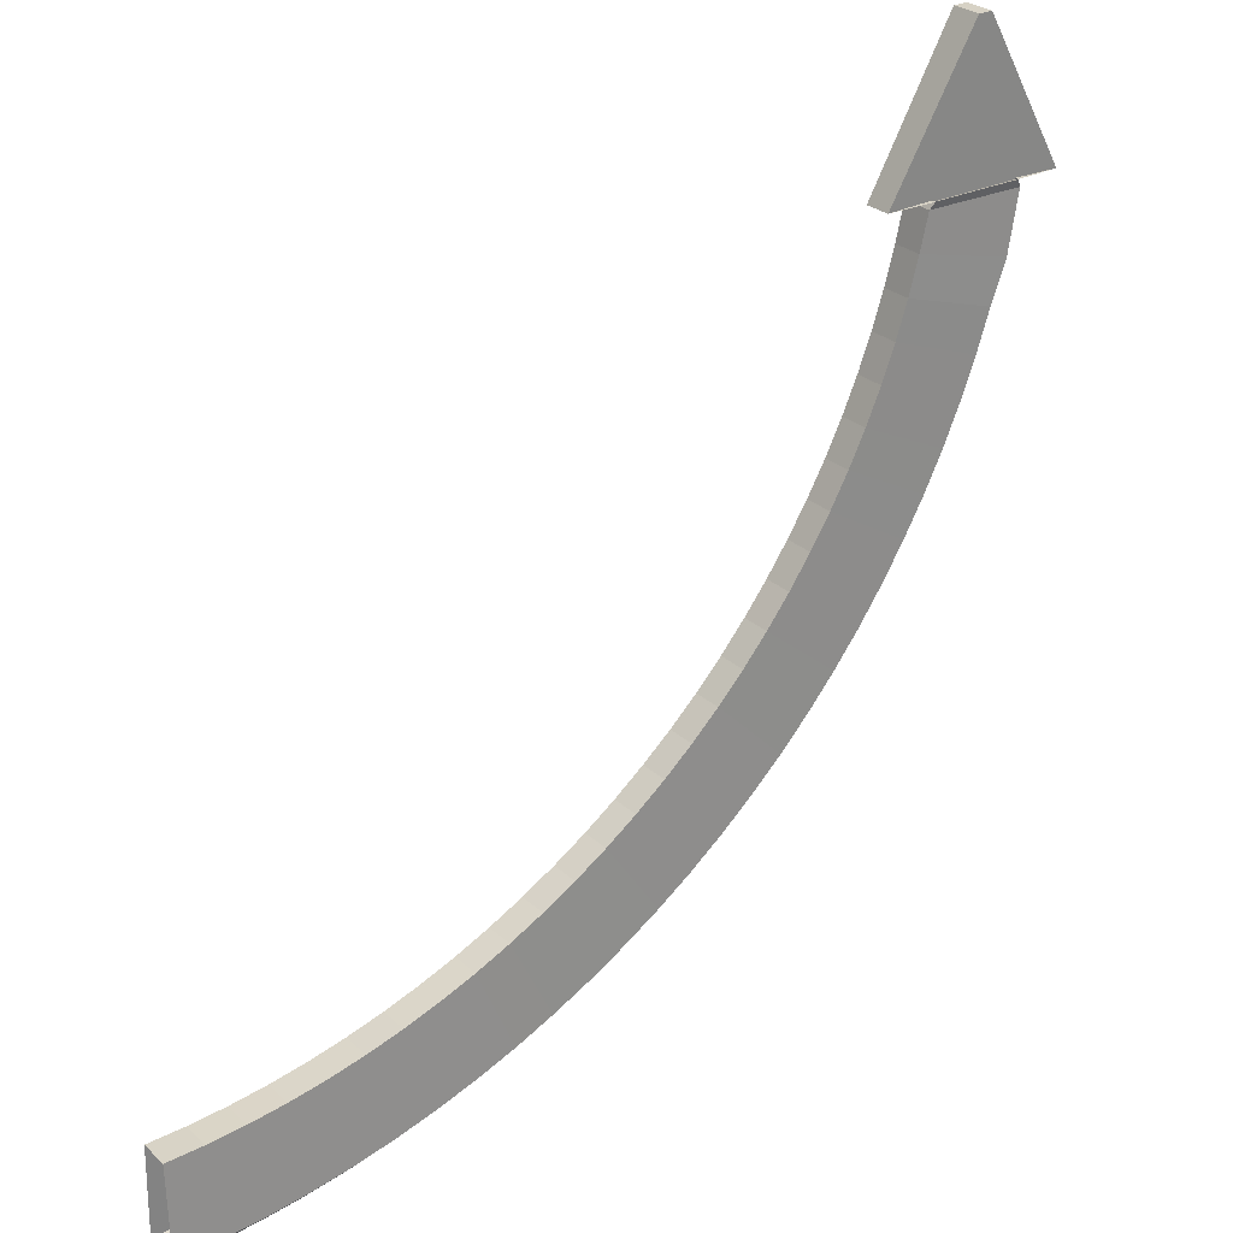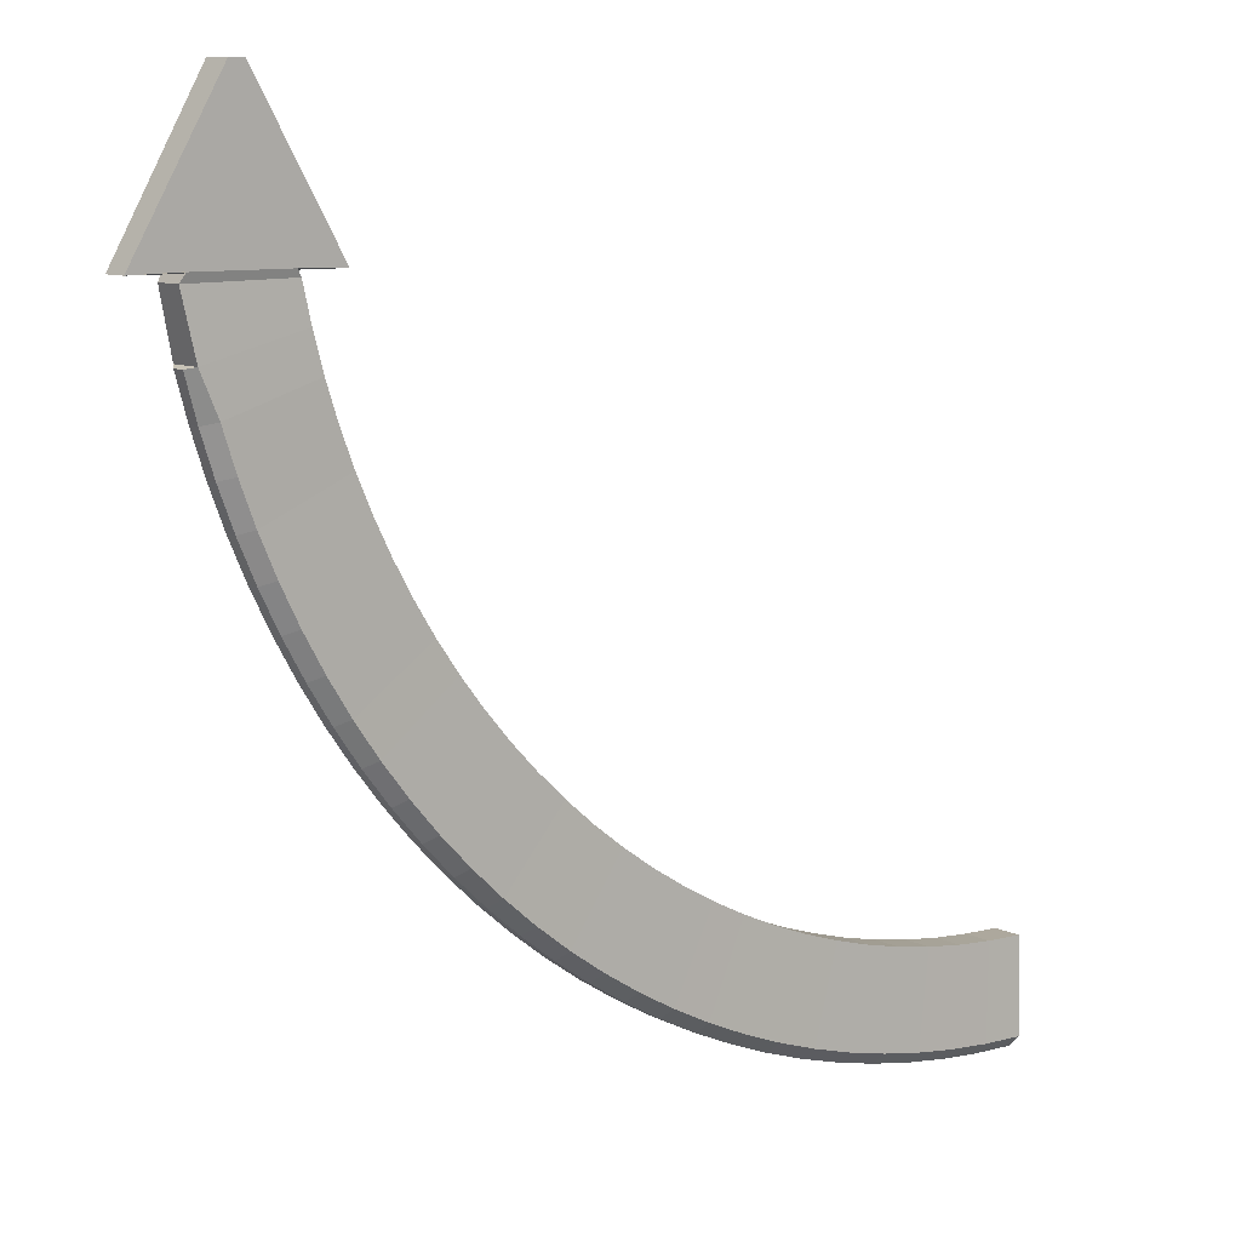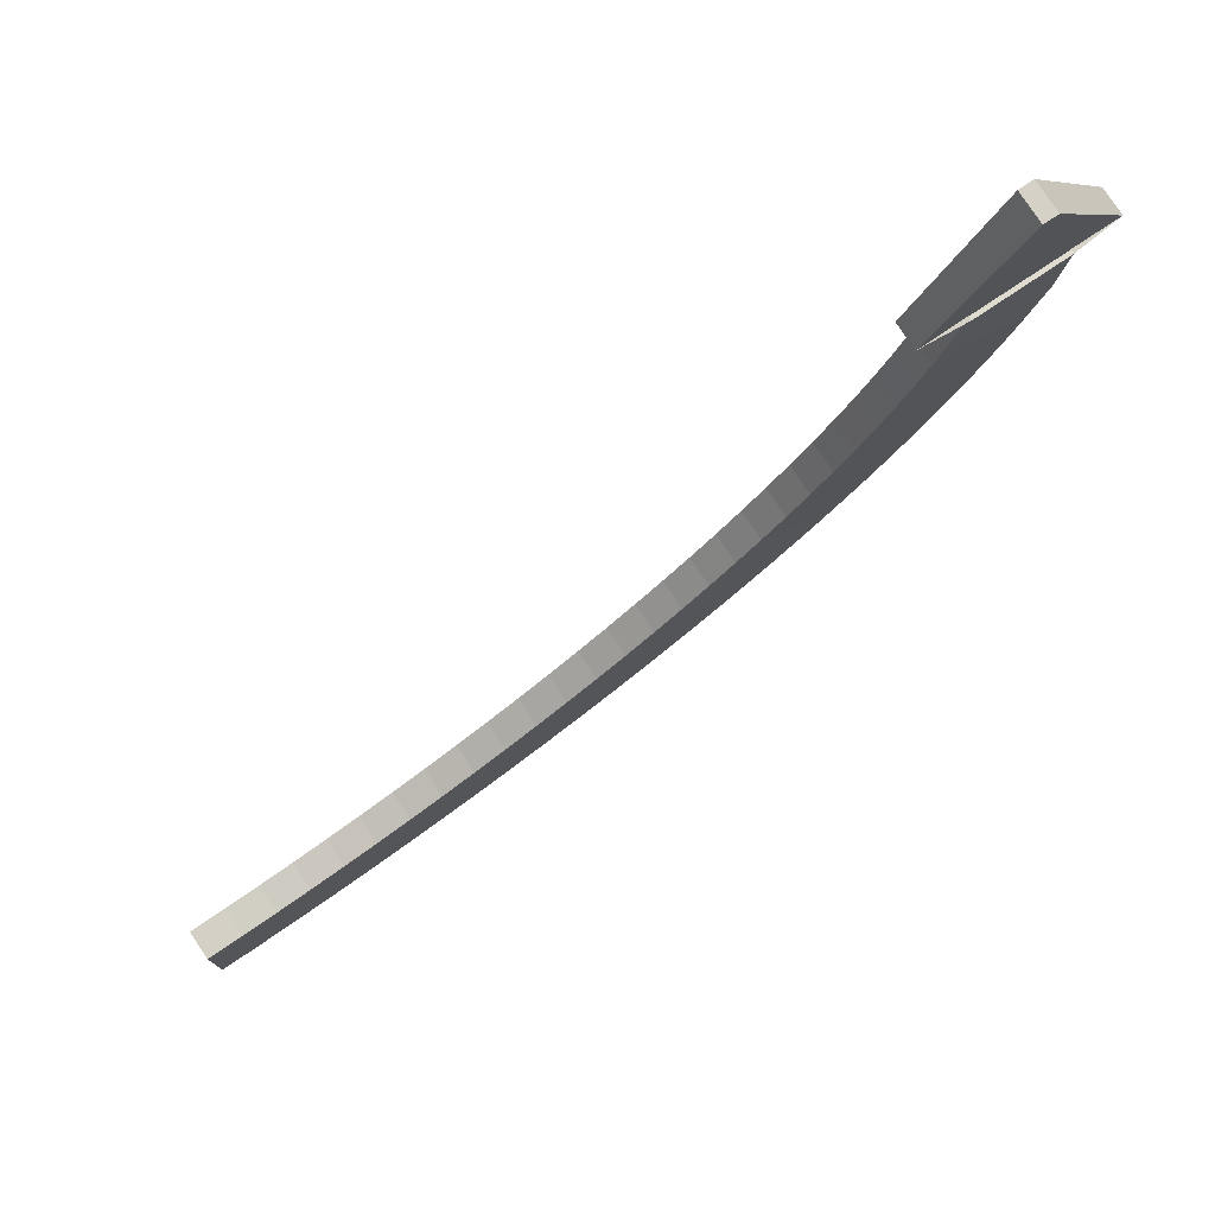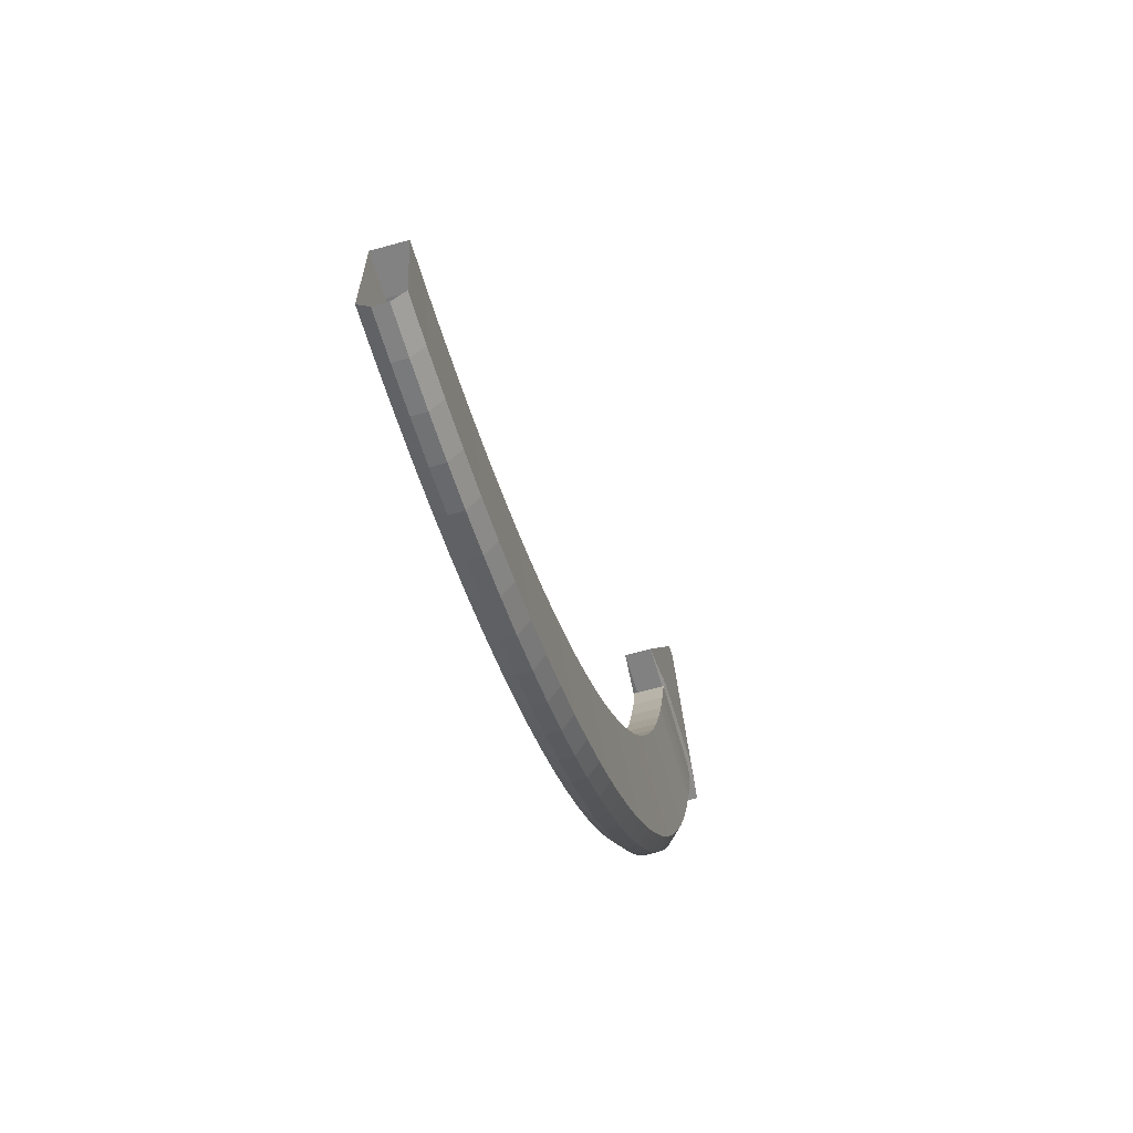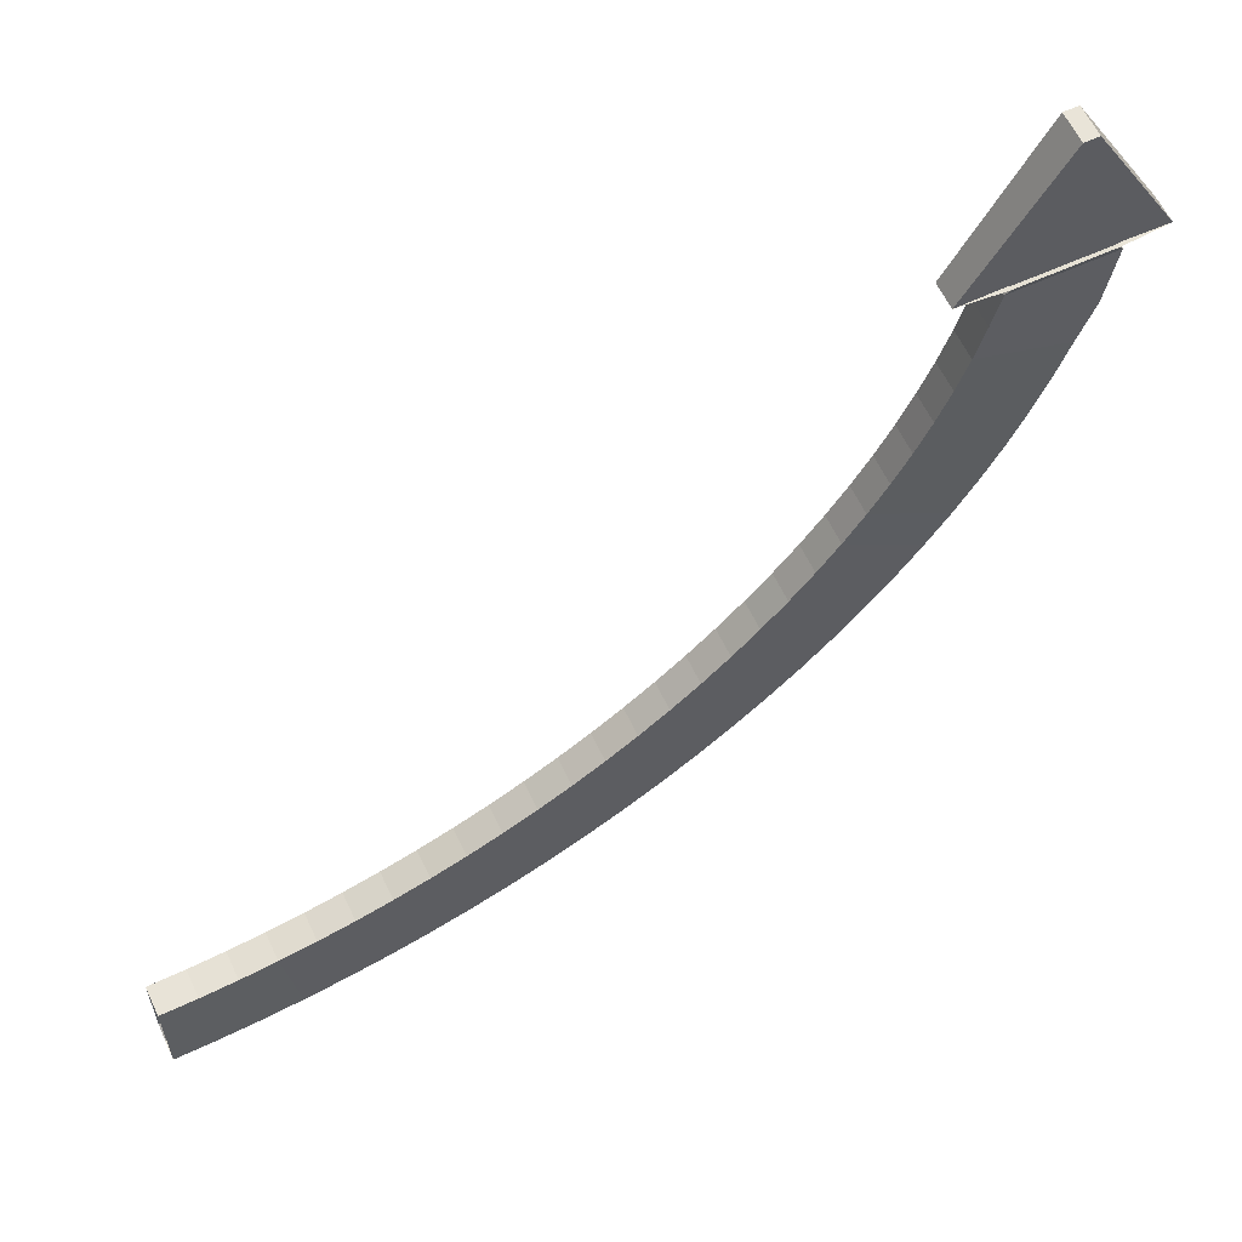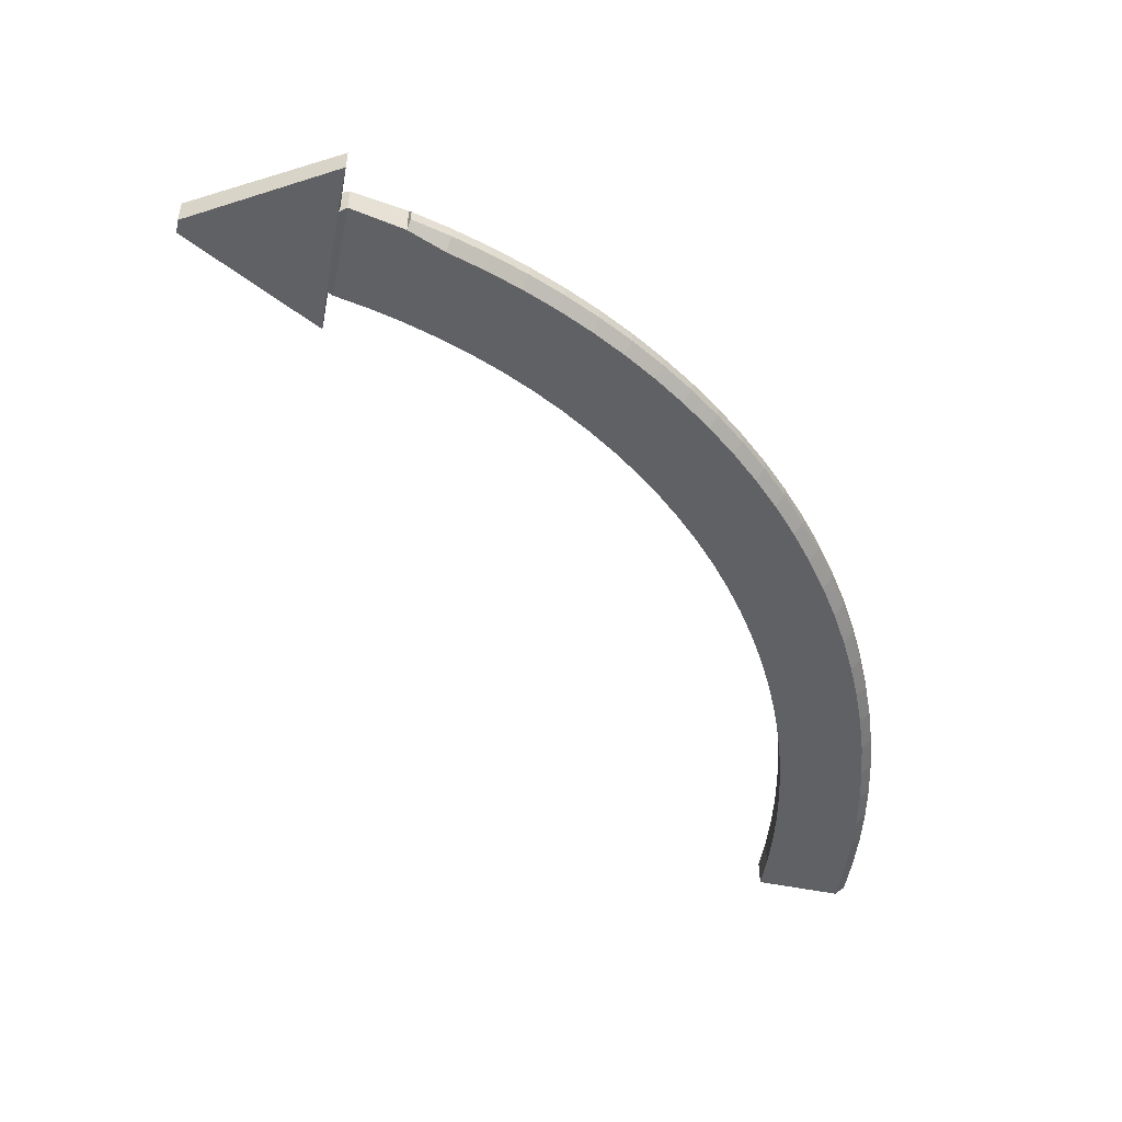
<metadata>
{"format":"obj","ext":"obj","renderer":"f3d","projection":"perspective","resolution":1024,"background":"white","views":[{"elev":27.5,"azim":-36.5,"up":"+Z"},{"elev":9.5,"azim":141.6,"up":"+Z"},{"elev":78.9,"azim":-33.7,"up":"+Z"},{"elev":-62.0,"azim":-74.0,"up":"+Z"},{"elev":60.6,"azim":-25.1,"up":"+Z"},{"elev":-49.5,"azim":79.2,"up":"+Y"}]}
</metadata>
<code>
o 1_Circle.005
v 0.3674 -0.01115 -0.1114
v -0 -0.005906 -0.3891
v 0.01909 -0.005906 -0.3887
v 0.03814 -0.005906 -0.3873
v 0.0571 -0.005906 -0.3849
v 0.07591 -0.005906 -0.3816
v 0.09455 -0.005906 -0.3775
v 0.113 -0.005906 -0.3724
v 0.1311 -0.005906 -0.3664
v 0.1489 -0.005906 -0.3595
v 0.1664 -0.005906 -0.3518
v 0.1834 -0.005906 -0.3432
v 0.2001 -0.005906 -0.3338
v 0.2162 -0.005906 -0.3235
v 0.2318 -0.005906 -0.3125
v 0.2469 -0.005906 -0.3008
v 0.2613 -0.005906 -0.2883
v 0.2752 -0.005906 -0.2752
v 0.2883 -0.005906 -0.2613
v 0.3008 -0.005906 -0.2469
v 0.3125 -0.005906 -0.2318
v 0.3235 -0.005906 -0.2162
v 0.3338 -0.005906 -0.2001
v 0.3432 -0.005906 -0.1834
v 0.3518 -0.005906 -0.1664
v 0.3595 -0.005906 -0.1489
v 0.3664 -0.005906 -0.1311
v 0.3724 -0.005906 -0.113
v 0.3609 0.003707 0.002182
v 0.3991 0.002905 -0.06446
v 0.3162 0.002906 -0.06462
v 0.3373 0.004743 -0.06401
v 0.3781 0.004741 -0.06393
v 0.3774 0 -0.09467
v 0.3724 0 -0.113
v 0.3664 0 -0.1311
v 0.3595 0 -0.1489
v 0.3518 0 -0.1664
v 0.3432 0 -0.1834
v 0.3338 0 -0.2001
v 0.3235 0 -0.2162
v 0.3125 0 -0.2318
v 0.3008 0 -0.2469
v 0.2883 0 -0.2613
v 0.2752 0 -0.2752
v 0.2613 0 -0.2883
v 0.2469 0 -0.3008
v 0.2318 0 -0.3125
v 0.2162 0 -0.3235
v 0.2001 0 -0.3338
v 0.1834 0 -0.3432
v 0.1664 0 -0.3518
v 0.1489 0 -0.3595
v 0.1311 0 -0.3664
v 0.113 0 -0.3724
v 0.09455 0 -0.3775
v 0.07591 0 -0.3816
v 0.0571 0 -0.3849
v 0.03814 0 -0.3873
v 0.01909 0 -0.3887
v -0 0 -0.3891
v 0.3748 -0.01056 -0.09366
v 0.3803 -0.009522 -0.06763
v 0.3774 -0.005906 -0.09467
v 0.3781 -0.01065 -0.06393
v 0.3373 -0.01065 -0.06401
v 0.3162 -0.008811 -0.06462
v 0.3803 0.003616 -0.06763
v 0.3748 0.004654 -0.09366
v 0.3674 0.005243 -0.1114
v 0.3614 0.005243 -0.1293
v 0.3547 0.005243 -0.1469
v 0.347 0.005243 -0.1641
v 0.3386 0.005243 -0.181
v 0.3293 0.005243 -0.1974
v 0.3192 0.005243 -0.2133
v 0.3083 0.005243 -0.2287
v 0.2967 0.005243 -0.2435
v 0.2844 0.005243 -0.2578
v 0.2714 0.005243 -0.2714
v 0.2578 0.005243 -0.2844
v 0.2435 0.005243 -0.2967
v 0.2287 0.005243 -0.3083
v 0.2133 0.005243 -0.3192
v 0.1974 0.005243 -0.3293
v 0.181 0.005243 -0.3386
v 0.1641 0.005243 -0.347
v 0.1469 0.005243 -0.3547
v 0.1293 0.005243 -0.3614
v 0.1114 0.005243 -0.3674
v 0.09328 0.005243 -0.3724
v 0.07489 0.005243 -0.3765
v 0.05633 0.005243 -0.3797
v 0.03763 0.005243 -0.382
v 0.01884 0.005243 -0.3834
v -0 0.005243 -0.3839
v 0.3991 -0.008811 -0.06446
v 0.3609 -0.009613 0.002182
v 0.3545 0.003707 0.002178
v 0.3353 0.003842 -0.06701
v 0.3316 0.003736 -0.08306
v 0.3271 0.003736 -0.09922
v 0.3218 0.003736 -0.1152
v 0.3158 0.003736 -0.1308
v 0.309 0.003736 -0.1461
v 0.3015 0.003736 -0.1611
v 0.2932 0.003736 -0.1757
v 0.2842 0.003736 -0.1899
v 0.2745 0.003736 -0.2036
v 0.2642 0.003736 -0.2168
v 0.2533 0.003736 -0.2296
v 0.2417 0.003736 -0.2417
v 0.2296 0.003736 -0.2533
v 0.2168 0.003736 -0.2642
v 0.2036 0.003736 -0.2745
v 0.1899 0.003736 -0.2842
v 0.1757 0.003736 -0.2932
v 0.1611 0.003736 -0.3015
v 0.1461 0.003736 -0.309
v 0.1308 0.003736 -0.3158
v 0.1152 0.003736 -0.3218
v 0.09922 0.003736 -0.3271
v 0.08305 0.003736 -0.3316
v 0.06668 0.003736 -0.3352
v 0.05015 0.003736 -0.3381
v 0.0335 0.003736 -0.3402
v 0.01677 0.003736 -0.3414
v -0 0.003736 -0.3418
v 0.3614 -0.01115 -0.1293
v 0.3547 -0.01115 -0.1469
v 0.347 -0.01115 -0.1641
v 0.3386 -0.01115 -0.181
v 0.3293 -0.01115 -0.1974
v 0.3192 -0.01115 -0.2133
v 0.3083 -0.01115 -0.2287
v 0.2967 -0.01115 -0.2435
v 0.2844 -0.01115 -0.2578
v 0.2714 -0.01115 -0.2714
v 0.2578 -0.01115 -0.2844
v 0.2435 -0.01115 -0.2967
v 0.2287 -0.01115 -0.3083
v 0.2133 -0.01115 -0.3192
v 0.1974 -0.01115 -0.3293
v 0.181 -0.01115 -0.3386
v 0.1641 -0.01115 -0.347
v 0.1469 -0.01115 -0.3547
v 0.1293 -0.01115 -0.3614
v 0.1114 -0.01115 -0.3674
v 0.09328 -0.01115 -0.3724
v 0.07489 -0.01115 -0.3765
v 0.05633 -0.01115 -0.3797
v 0.03763 -0.01115 -0.382
v 0.01884 -0.01115 -0.3834
v -0 -0.01115 -0.3839
v 0.3545 -0.009613 0.002178
v 0.3353 -0.009748 -0.06701
v 0.3316 -0.009642 -0.08306
v 0.3271 -0.009642 -0.09922
v 0.3218 -0.009642 -0.1152
v 0.3158 -0.009642 -0.1308
v 0.309 -0.009642 -0.1461
v 0.3015 -0.009642 -0.1611
v 0.2932 -0.009642 -0.1757
v 0.2842 -0.009642 -0.1899
v 0.2745 -0.009642 -0.2036
v 0.2642 -0.009642 -0.2168
v 0.2533 -0.009642 -0.2296
v 0.2417 -0.009642 -0.2417
v 0.2296 -0.009642 -0.2533
v 0.2168 -0.009642 -0.2642
v 0.2036 -0.009642 -0.2745
v 0.1899 -0.009642 -0.2842
v 0.1757 -0.009642 -0.2932
v 0.1611 -0.009642 -0.3015
v 0.1461 -0.009642 -0.309
v 0.1308 -0.009642 -0.3158
v 0.1152 -0.009642 -0.3218
v 0.09922 -0.009642 -0.3271
v 0.08305 -0.009642 -0.3316
v 0.06668 -0.009642 -0.3352
v 0.05015 -0.009642 -0.3381
v 0.0335 -0.009642 -0.3402
v 0.01677 -0.009642 -0.3414
v -0 -0.009642 -0.3418
f 56 55 8 7
f 55 54 9 8
f 54 53 10 9
f 154 153 183 184
f 153 152 182 183
f 152 151 181 182
f 151 150 180 181
f 150 149 179 180
f 149 148 178 179
f 148 147 177 178
f 147 146 176 177
f 146 145 175 176
f 145 144 174 175
f 144 143 173 174
f 143 142 172 173
f 142 141 171 172
f 141 140 170 171
f 140 139 169 170
f 139 138 168 169
f 138 137 167 168
f 137 136 166 167
f 136 135 165 166
f 135 134 164 165
f 134 133 163 164
f 133 132 162 163
f 132 131 161 162
f 131 130 160 161
f 130 129 159 160
f 129 1 158 159
f 1 62 157 158
f 62 63 156 157
f 67 97 98 155
f 26 27 129 130
f 27 28 1 129
f 2 3 153 154
f 28 64 62 1
f 3 4 152 153
f 156 63 65 66
f 4 5 151 152
f 66 65 97 67
f 5 6 150 151
f 38 73 72 37
f 16 17 139 140
f 39 74 73 38
f 40 75 74 39
f 17 18 138 139
f 41 76 75 40
f 42 77 76 41
f 18 19 137 138
f 43 78 77 42
f 44 79 78 43
f 19 20 136 137
f 45 80 79 44
f 46 81 80 45
f 20 21 135 136
f 47 82 81 46
f 48 83 82 47
f 21 22 134 135
f 49 84 83 48
f 50 85 84 49
f 7 8 148 149
f 22 23 133 134
f 51 86 85 50
f 52 87 86 51
f 23 24 132 133
f 53 88 87 52
f 9 10 146 147
f 54 89 88 53
f 24 25 131 132
f 55 90 89 54
f 56 91 90 55
f 11 12 144 145
f 25 26 130 131
f 57 92 91 56
f 58 93 92 57
f 32 31 30 33
f 59 94 93 58
f 13 14 142 143
f 100 32 33 68
f 60 95 94 59
f 35 70 69 34
f 61 96 95 60
f 36 71 70 35
f 15 16 140 141
f 37 72 71 36
f 31 99 29 30
f 69 101 100 68
f 70 102 101 69
f 71 103 102 70
f 72 104 103 71
f 73 105 104 72
f 74 106 105 73
f 75 107 106 74
f 76 108 107 75
f 77 109 108 76
f 78 110 109 77
f 79 111 110 78
f 80 112 111 79
f 81 113 112 80
f 82 114 113 81
f 83 115 114 82
f 84 116 115 83
f 6 7 149 150
f 85 117 116 84
f 86 118 117 85
f 87 119 118 86
f 8 9 147 148
f 88 120 119 87
f 89 121 120 88
f 90 122 121 89
f 10 11 145 146
f 91 123 122 90
f 92 124 123 91
f 93 125 124 92
f 12 13 143 144
f 94 126 125 93
f 95 127 126 94
f 96 128 127 95
f 14 15 141 142
f 57 56 7 6
f 58 57 6 5
f 59 58 5 4
f 60 59 4 3
f 61 60 3 2
f 99 31 67 155
f 30 29 98 97
f 29 99 155 98
f 100 101 157 156
f 101 102 158 157
f 102 103 159 158
f 103 104 160 159
f 104 105 161 160
f 105 106 162 161
f 106 107 163 162
f 107 108 164 163
f 108 109 165 164
f 109 110 166 165
f 110 111 167 166
f 111 112 168 167
f 112 113 169 168
f 113 114 170 169
f 114 115 171 170
f 115 116 172 171
f 116 117 173 172
f 117 118 174 173
f 118 119 175 174
f 119 120 176 175
f 120 121 177 176
f 121 122 178 177
f 122 123 179 178
f 123 124 180 179
f 124 125 181 180
f 125 126 182 181
f 126 127 183 182
f 127 128 184 183
f 31 32 66 67
f 33 30 97 65
f 32 100 156 66
f 68 33 65 63
f 35 34 64 28
f 36 35 28 27
f 37 36 27 26
f 38 37 26 25
f 39 38 25 24
f 34 69 62 64
f 69 68 63 62
f 40 39 24 23
f 41 40 23 22
f 42 41 22 21
f 43 42 21 20
f 44 43 20 19
f 45 44 19 18
f 46 45 18 17
f 47 46 17 16
f 48 47 16 15
f 49 48 15 14
f 50 49 14 13
f 51 50 13 12
f 52 51 12 11
f 53 52 11 10

</code>
